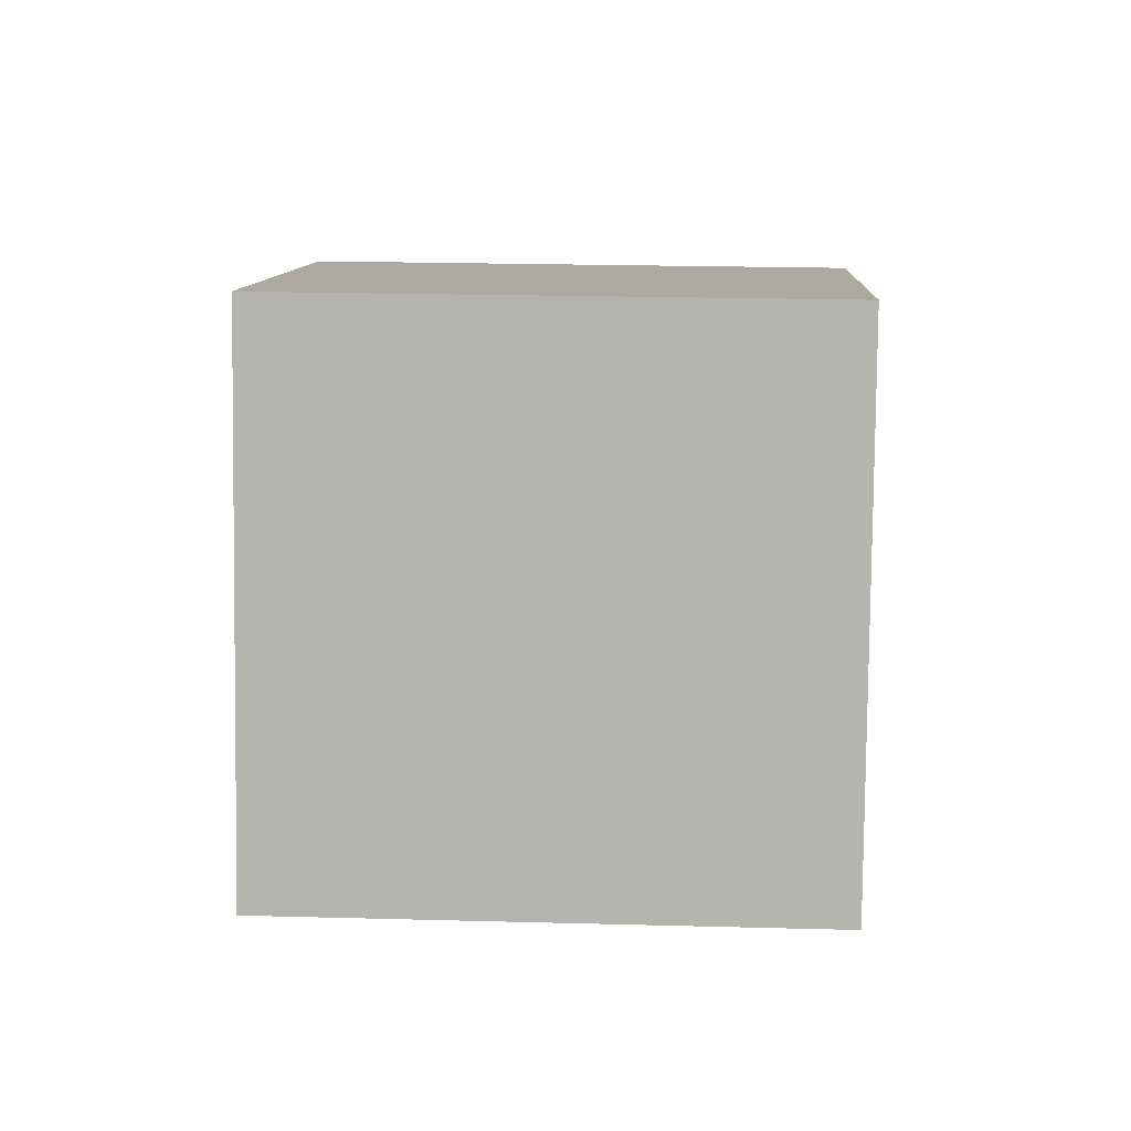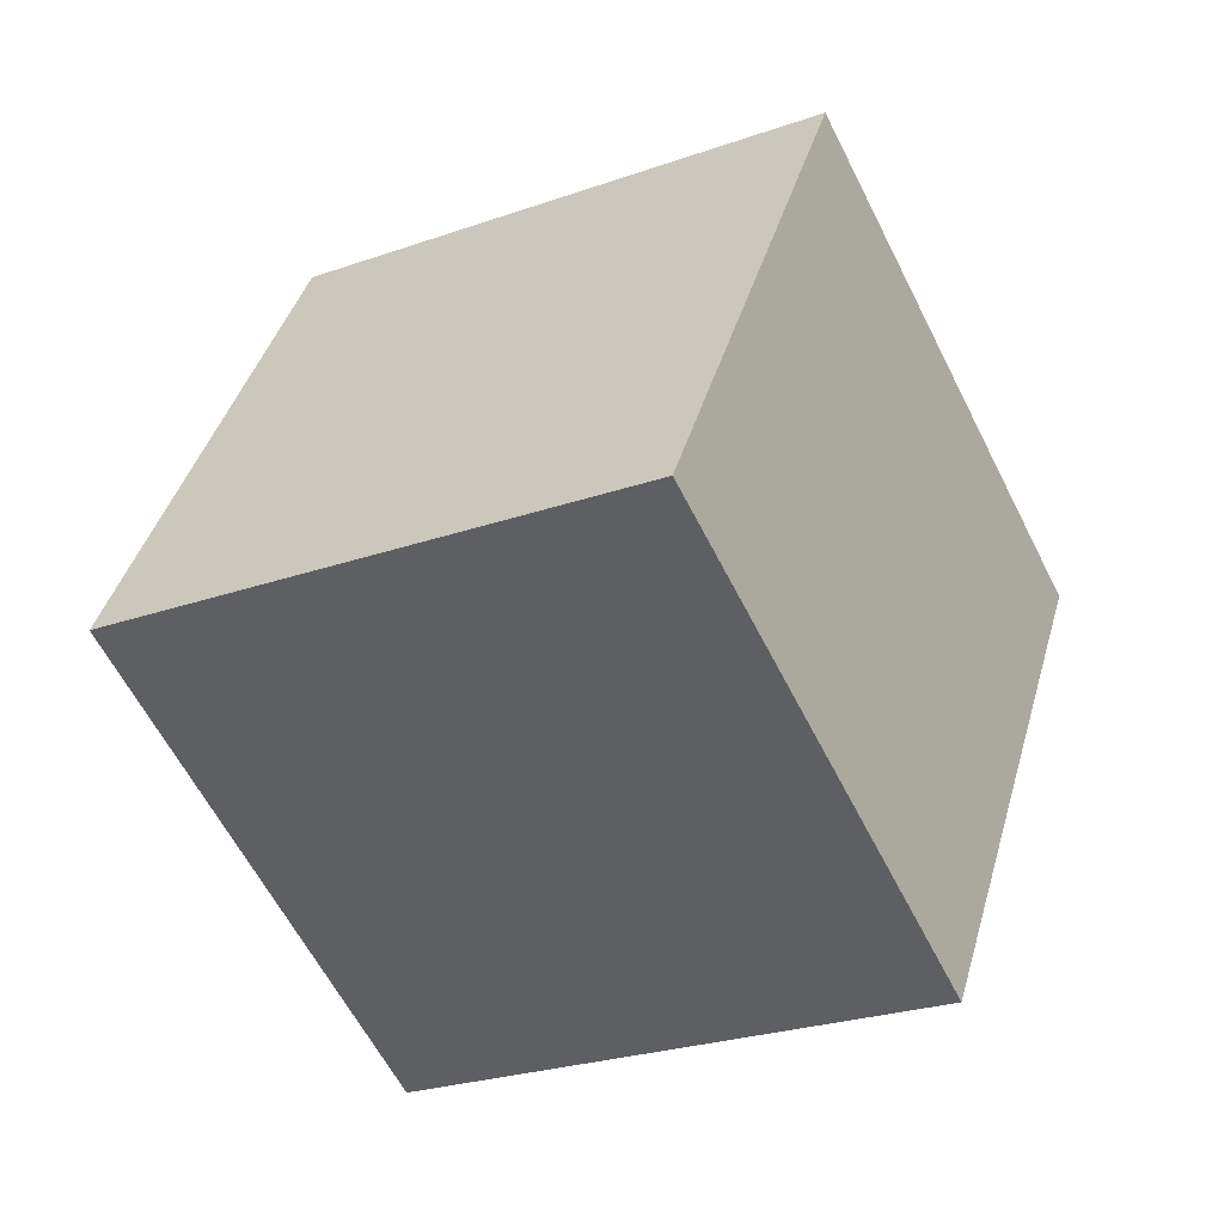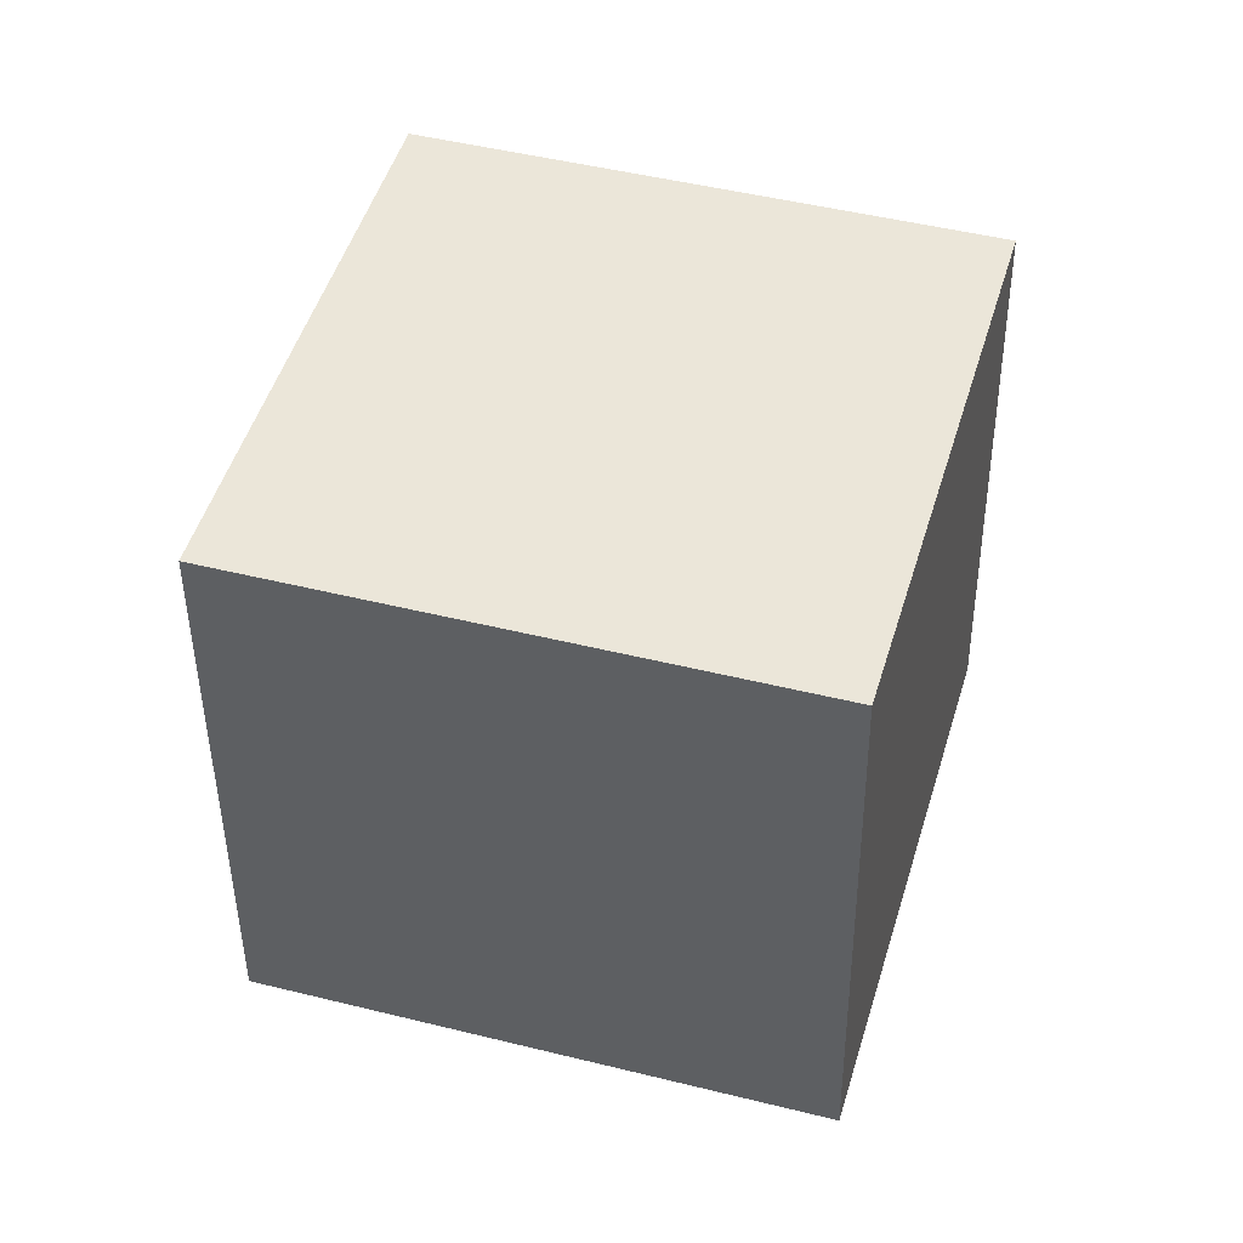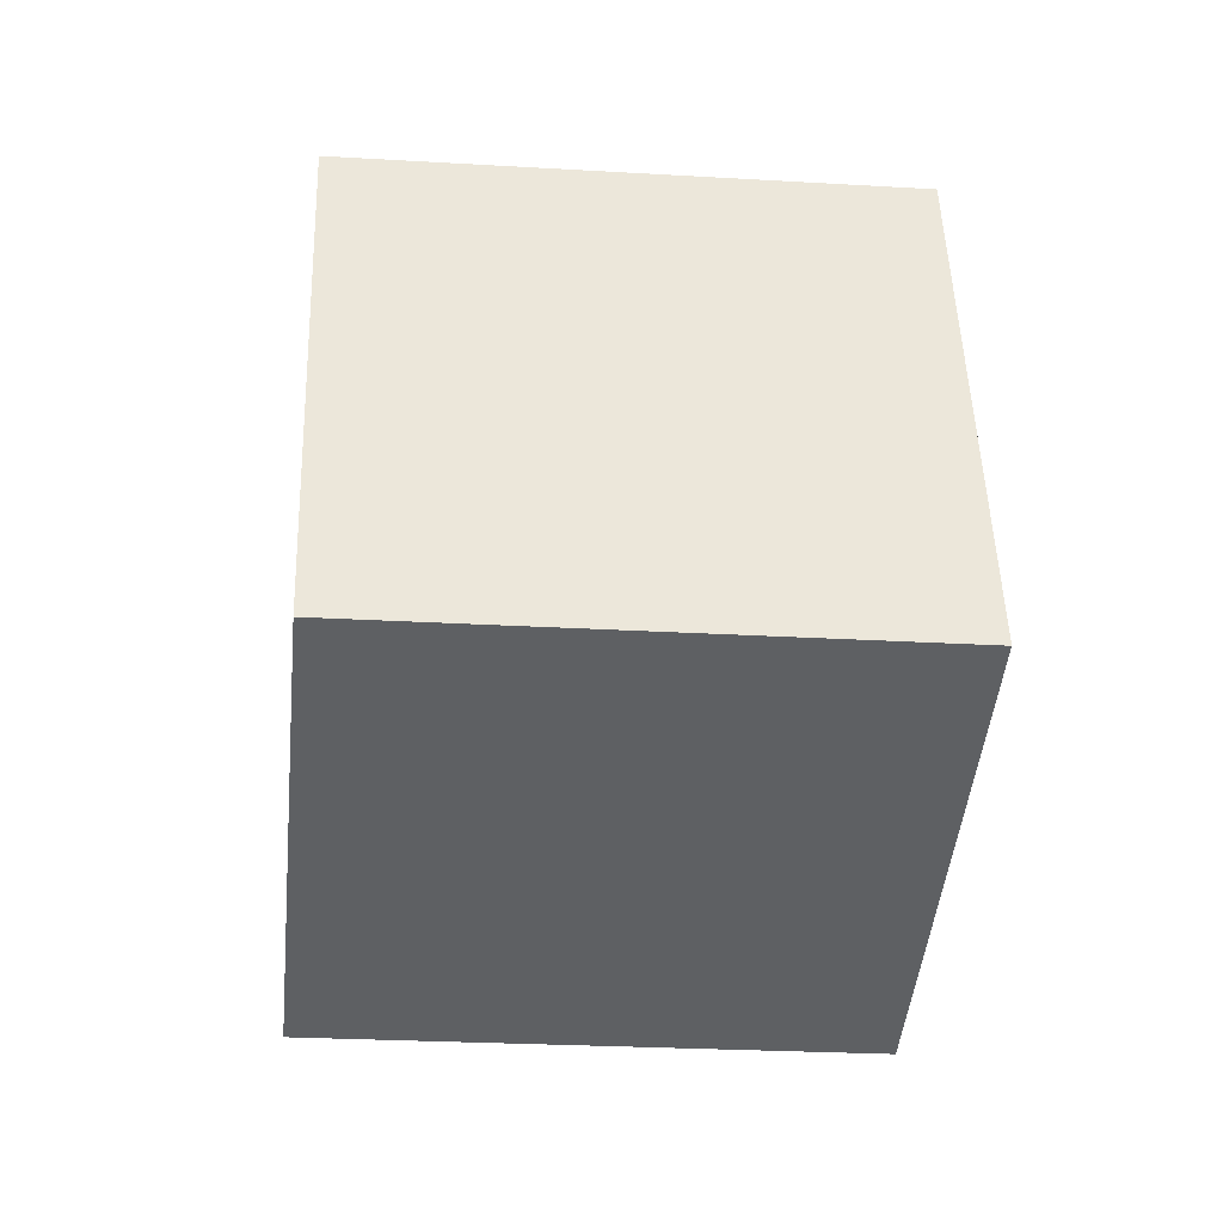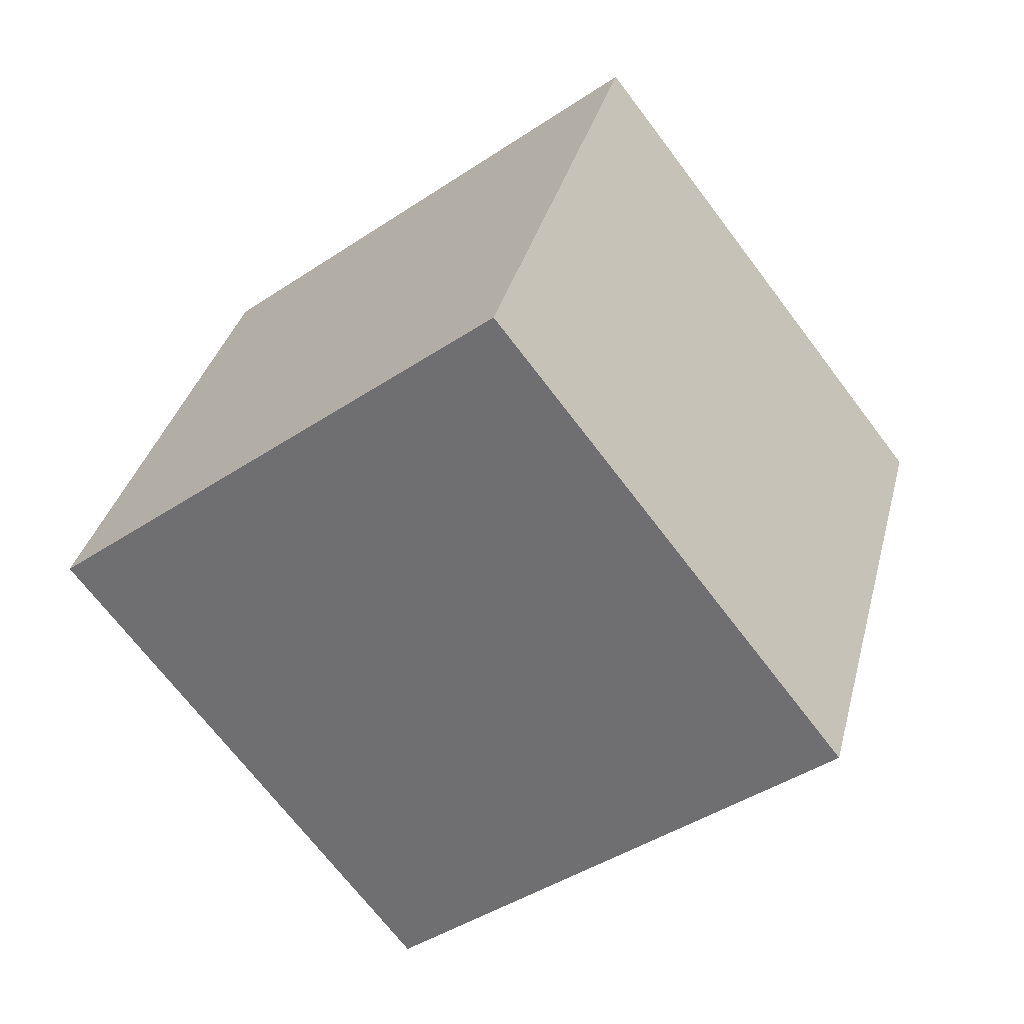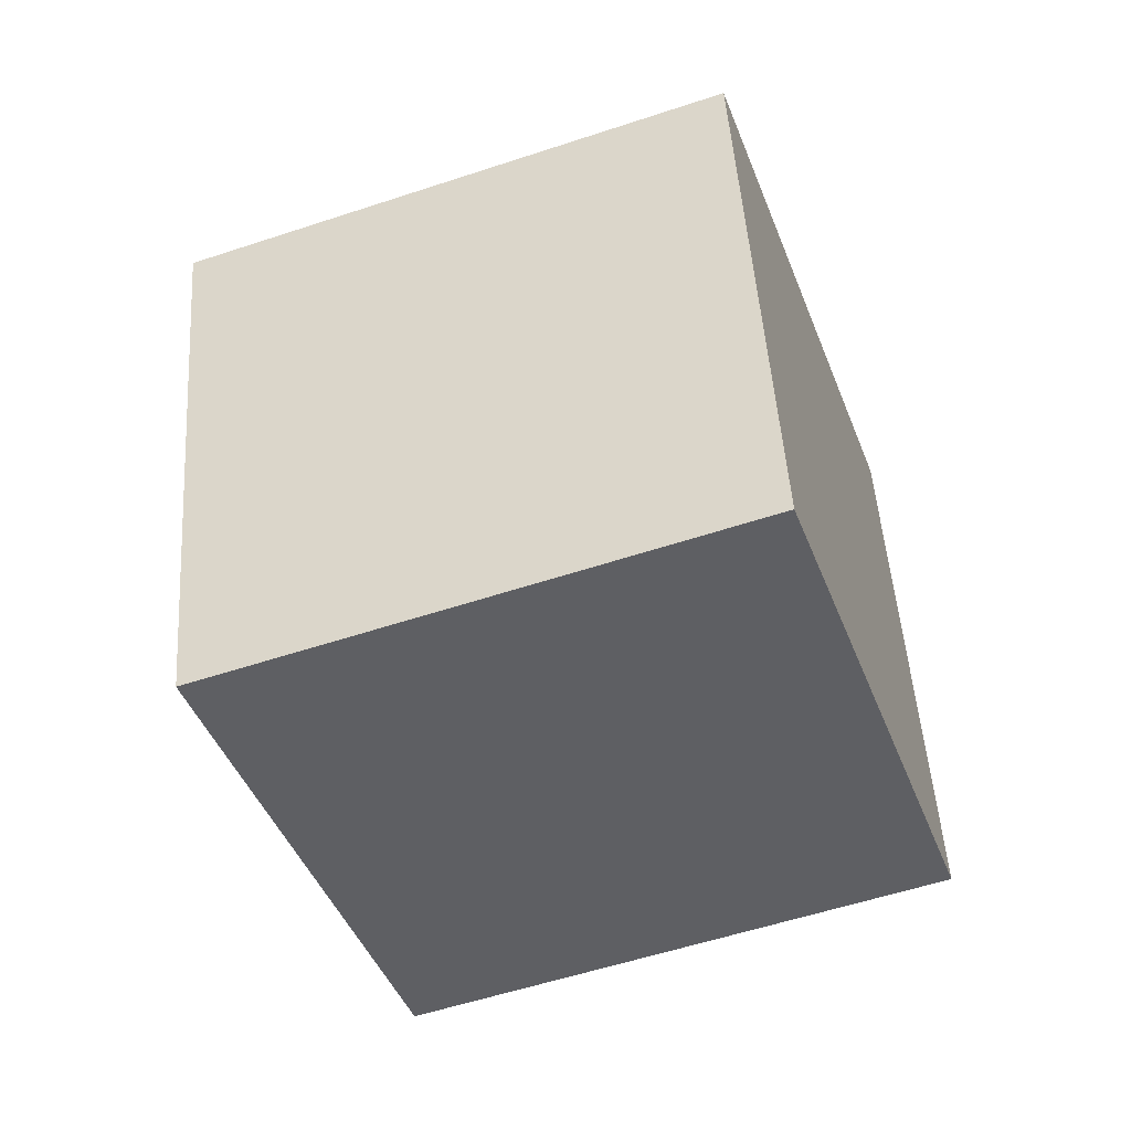
<metadata>
{"format":"obj","ext":"obj","renderer":"f3d","projection":"perspective","resolution":1024,"background":"white","views":[{"elev":25.5,"azim":34.4,"up":"+Y"},{"elev":-58.2,"azim":147.8,"up":"+Y"},{"elev":-74.4,"azim":90.8,"up":"+Z"},{"elev":-26.3,"azim":26.0,"up":"+Y"},{"elev":-67.0,"azim":158.3,"up":"+Y"},{"elev":-7.8,"azim":-66.9,"up":"+Z"}]}
</metadata>
<code>
v 0.07881 4.614 -13.27
v 0.4805 4.842 -12.61
v 0.2006 3.847 -13.07
v 0.6022 4.075 -12.42
v -0.6022 4.611 -12.85
v -0.2006 4.839 -12.19
v -0.4805 3.844 -12.65
v -0.07881 4.072 -12
f 2 3 1
f 4 7 3
f 8 5 7
f 6 1 5
f 7 1 3
f 4 6 8
f 2 4 3
f 4 8 7
f 8 6 5
f 6 2 1
f 7 5 1
f 4 2 6

</code>
